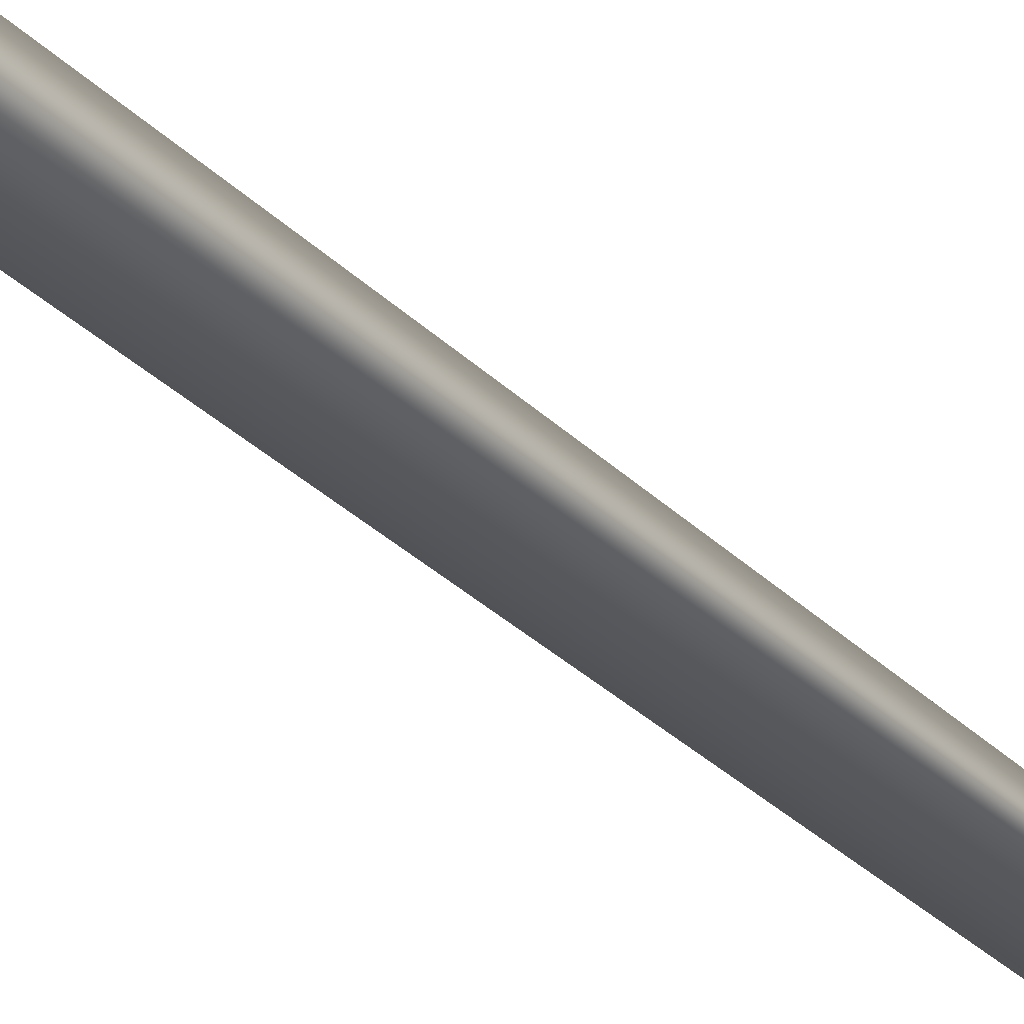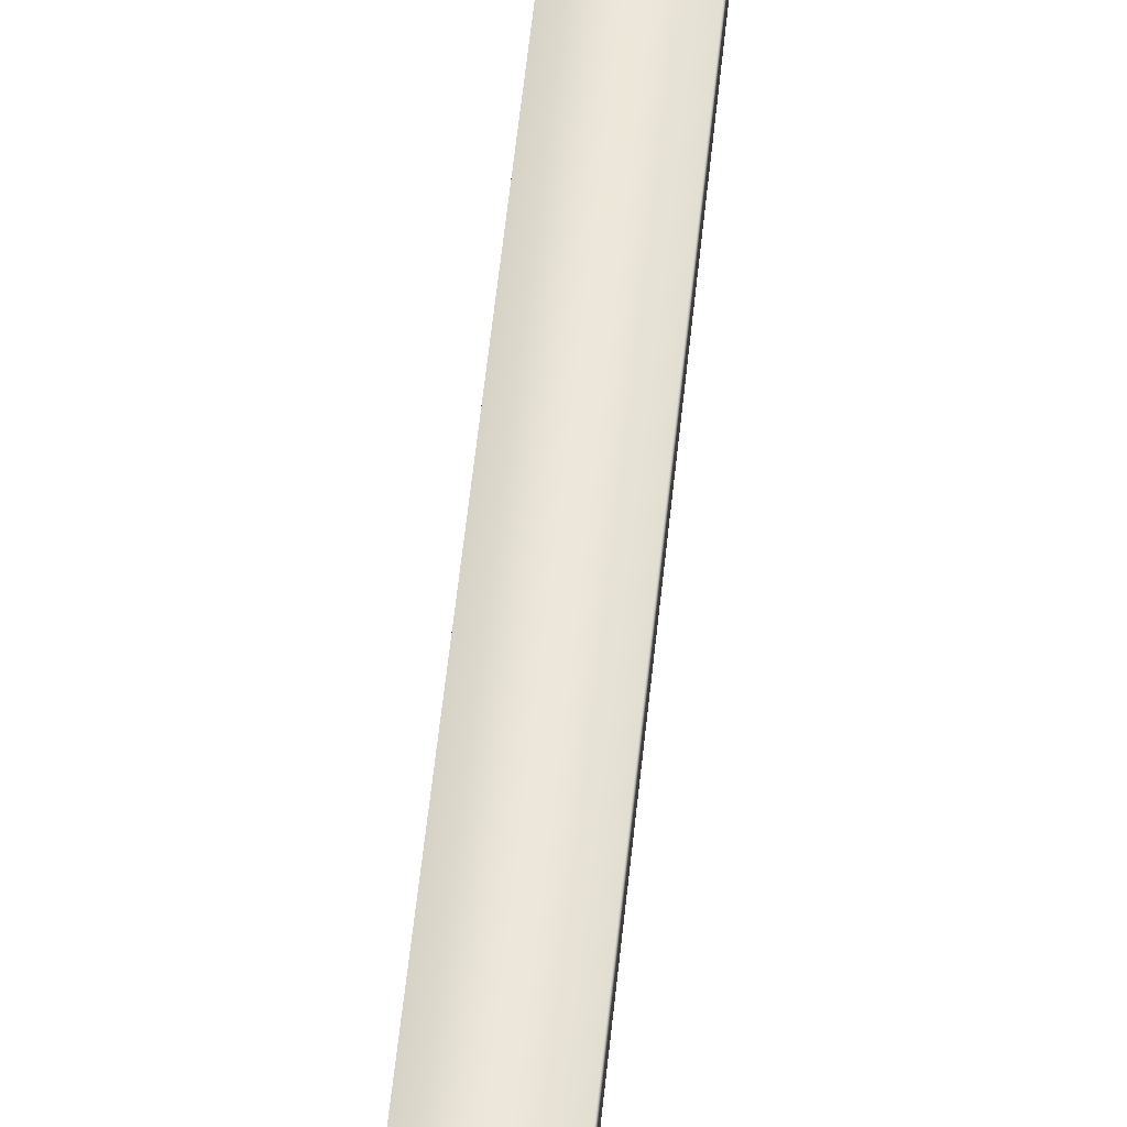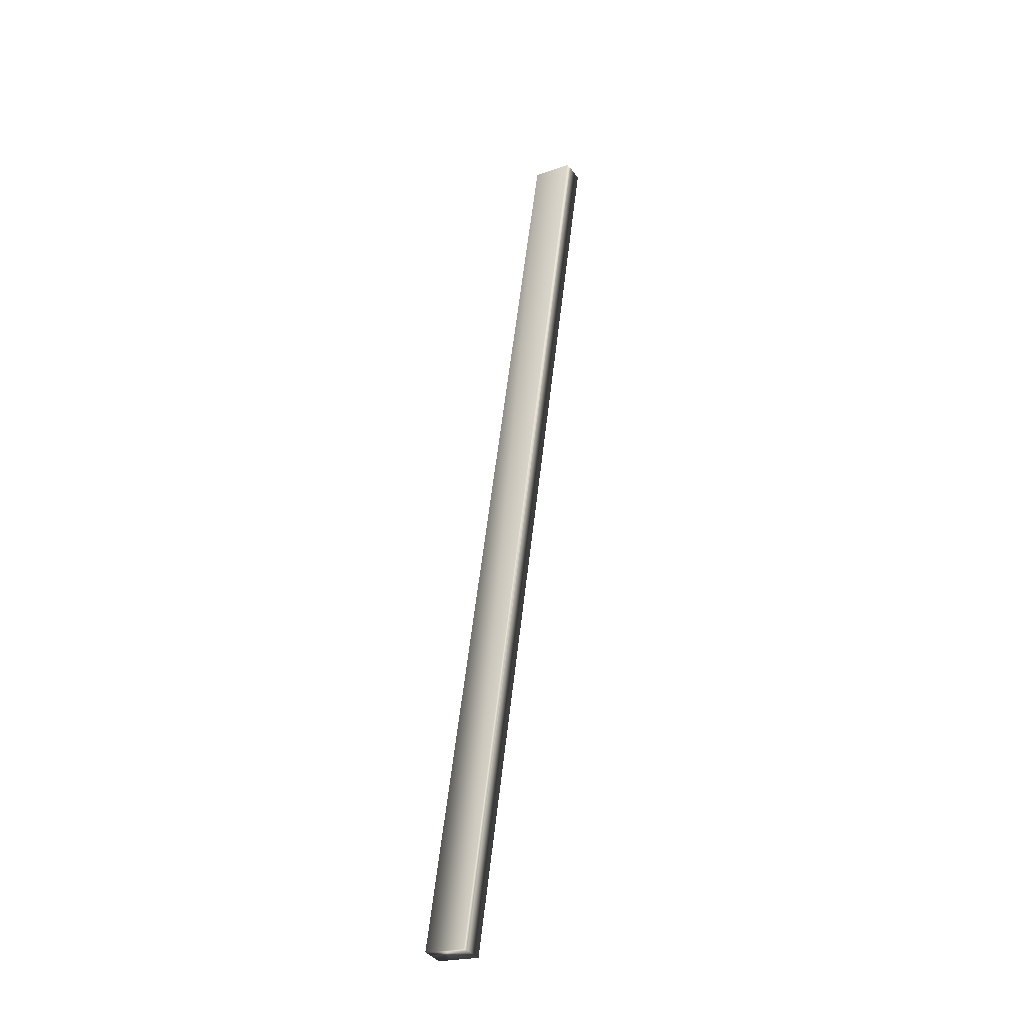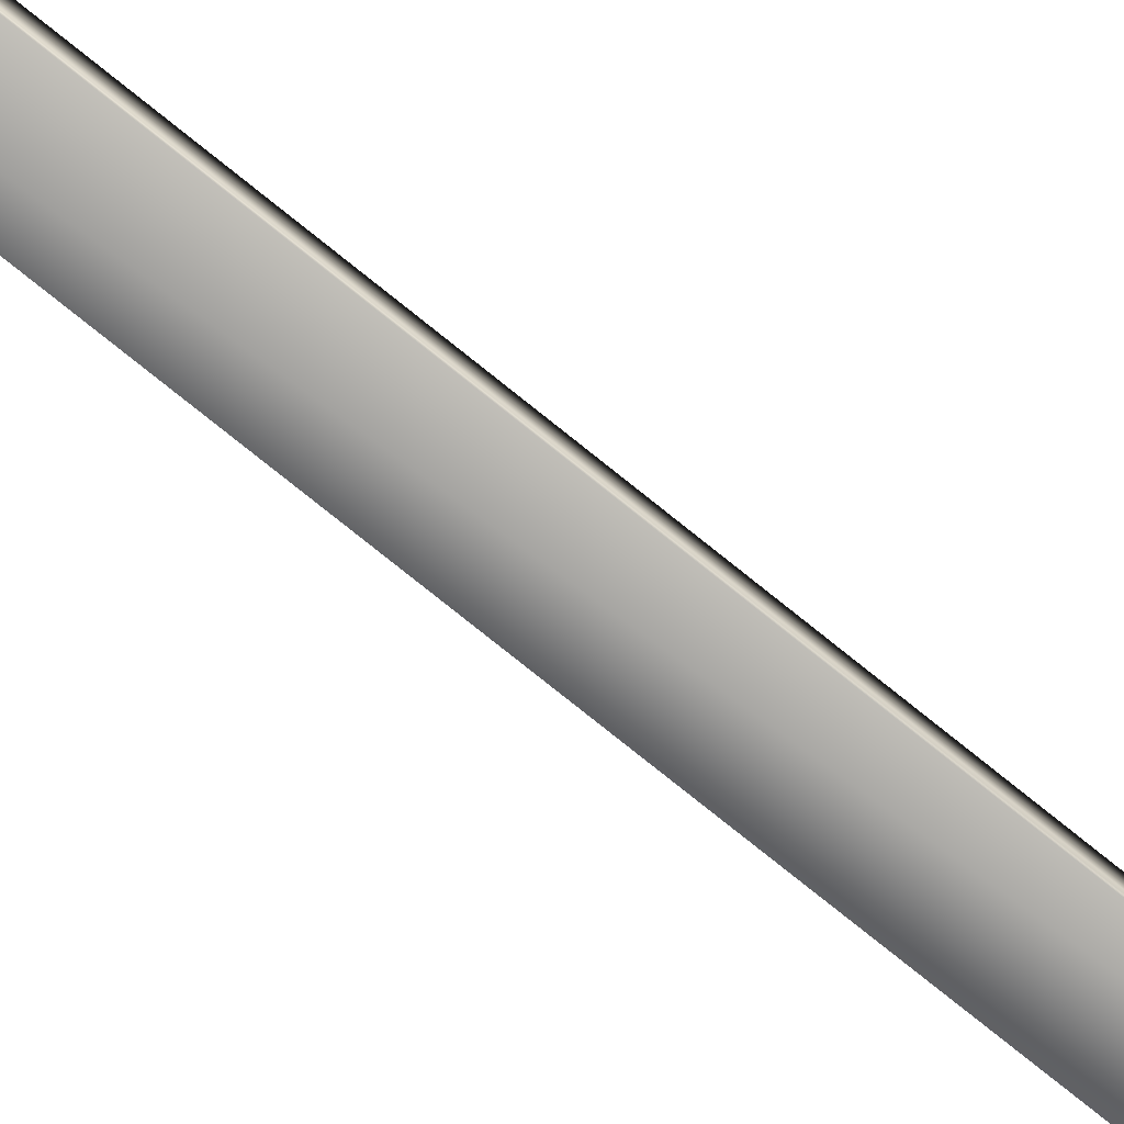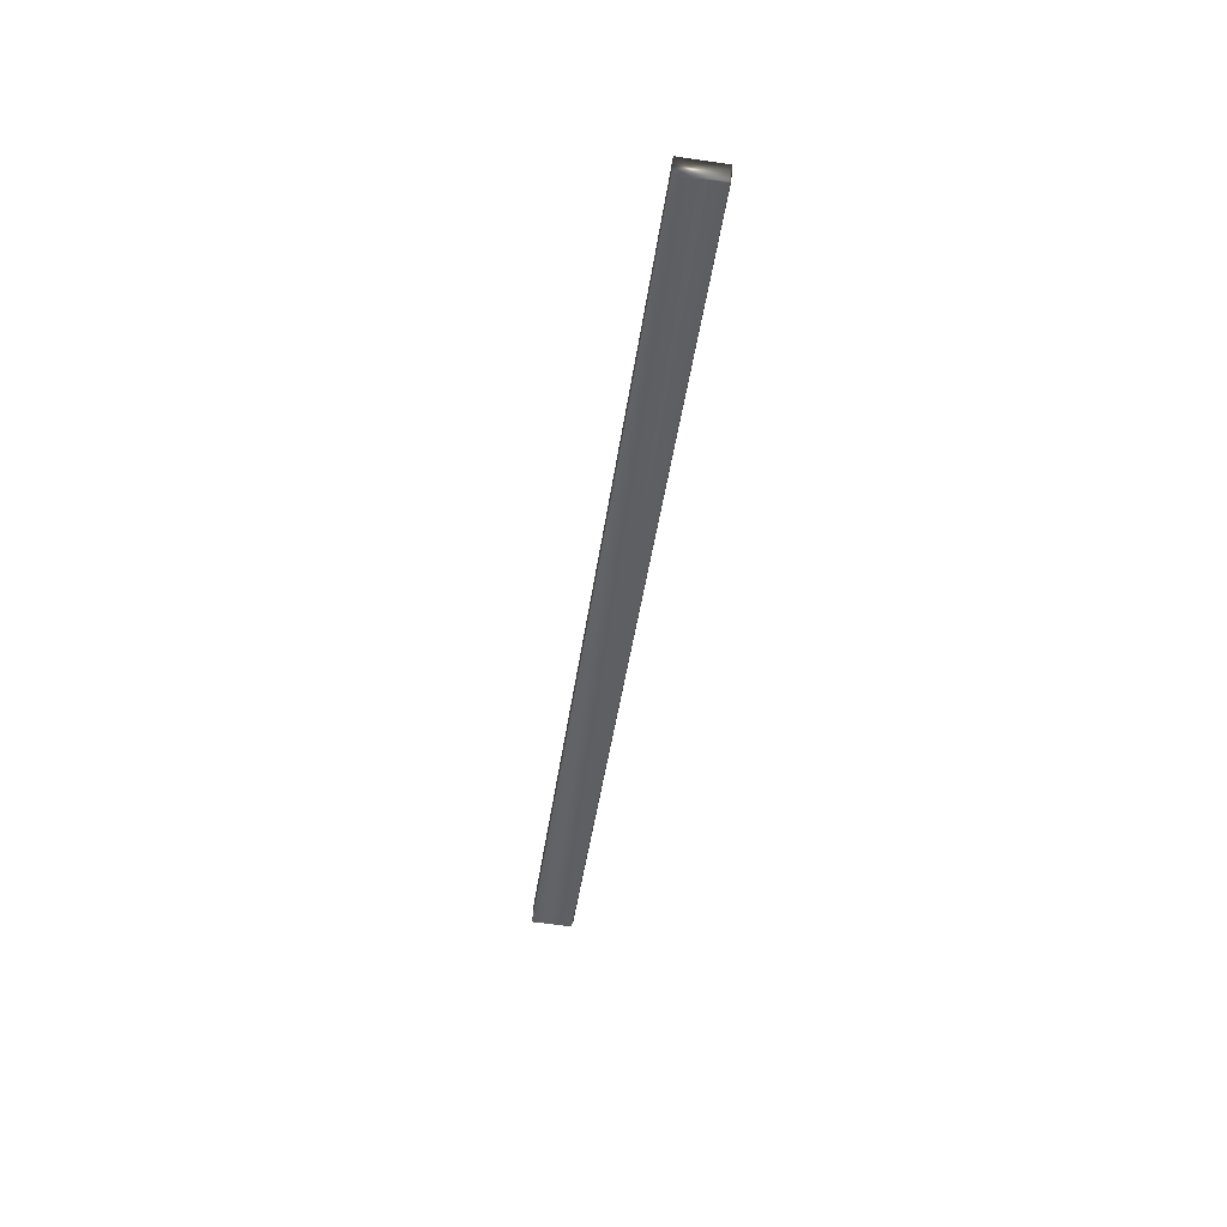
<metadata>
{"format":"obj","ext":"obj","renderer":"f3d","projection":"perspective","resolution":1024,"background":"white","views":[{"elev":-25.6,"azim":-141.3,"up":"+Y"},{"elev":54.2,"azim":-166.8,"up":"+Y"},{"elev":-36.7,"azim":30.2,"up":"+Z"},{"elev":-79.0,"azim":58.9,"up":"+Y"},{"elev":48.3,"azim":3.3,"up":"+Z"}]}
</metadata>
<code>
v -8.273 0.1667 71.33
v -8.634 0.1667 71.38
v -9.386 0.1667 62.9
v -9.748 0.1667 62.95
v -8.273 0.2083 71.33
v -9.386 0.2083 62.9
v -8.263 0.2083 71.33
v -9.376 0.2083 62.9
v -9.748 0.375 62.95
v -9.376 0.375 62.9
v -8.263 0.375 71.33
v -8.634 0.375 71.38
f 1 2 3
f 3 2 4
f 5 1 6
f 6 1 3
f 7 5 8
f 8 5 6
f 4 9 6
f 6 9 10
f 6 10 8
f 6 3 4
f 11 7 10
f 10 7 8
f 2 12 4
f 4 12 9
f 11 12 5
f 5 12 2
f 5 2 1
f 5 7 11
f 11 10 12
f 12 10 9

</code>
